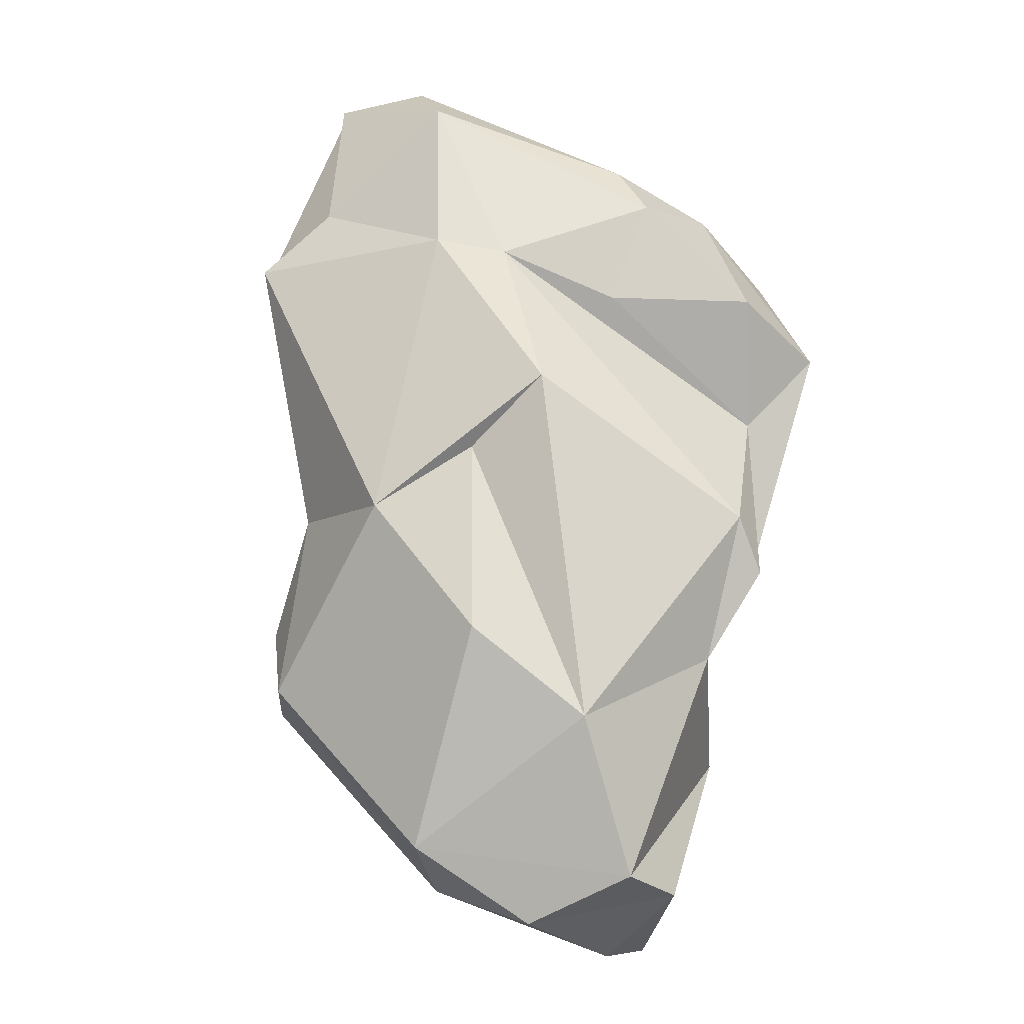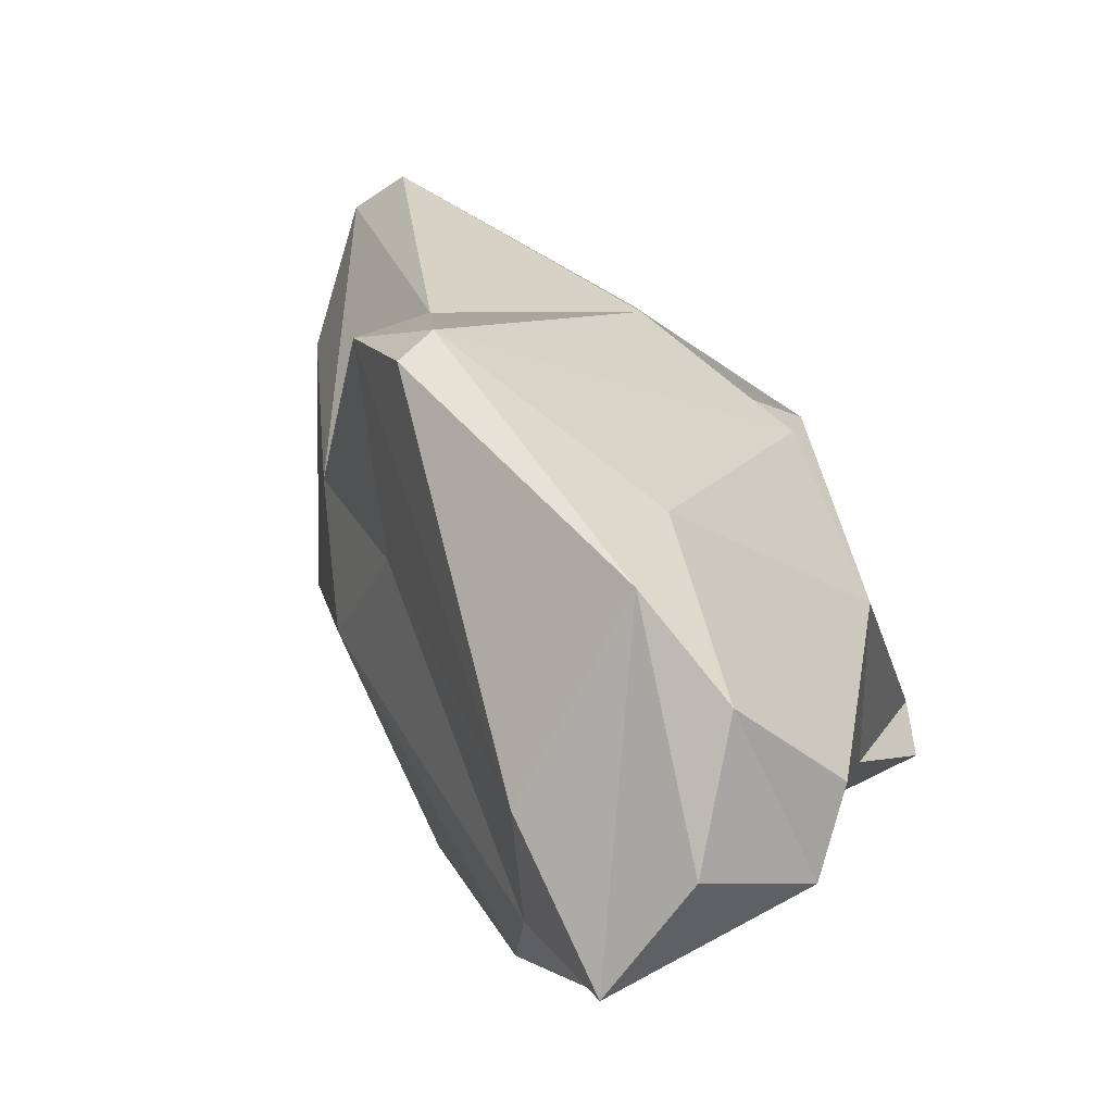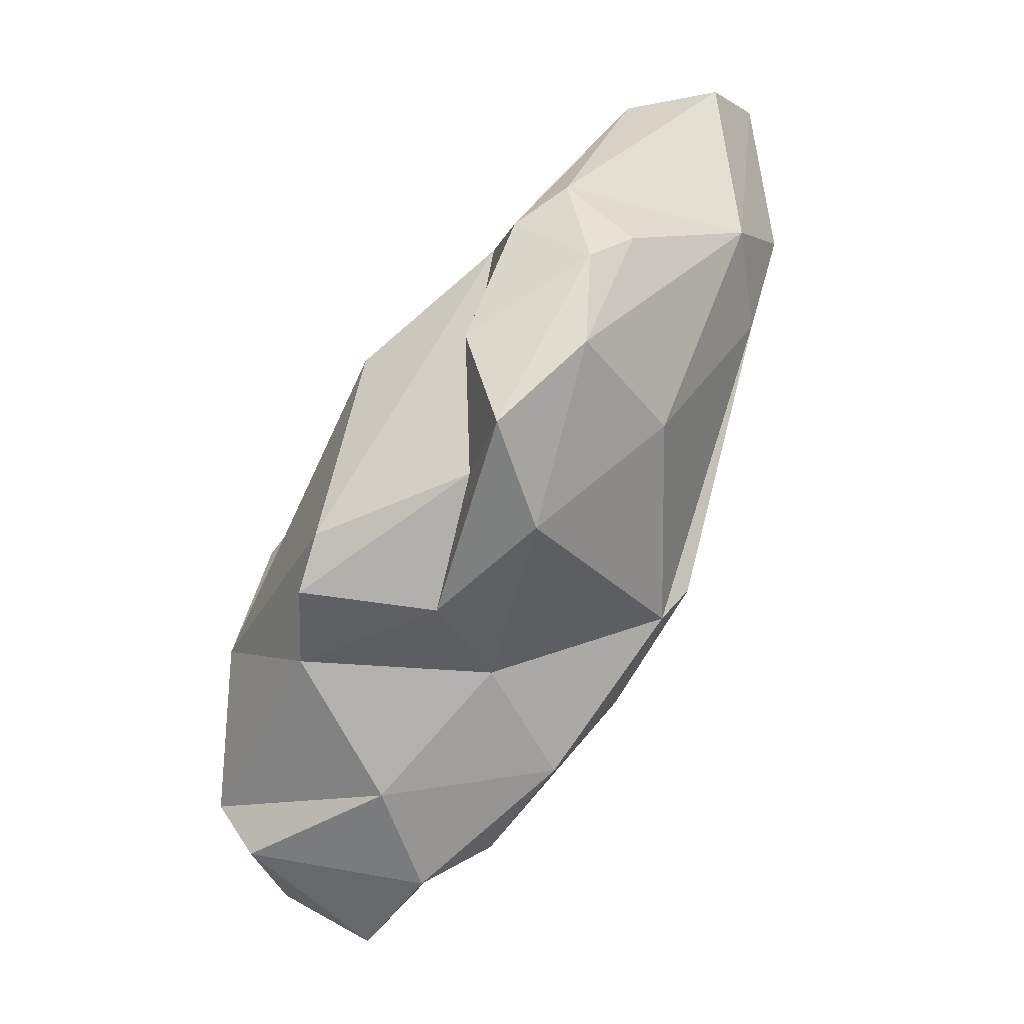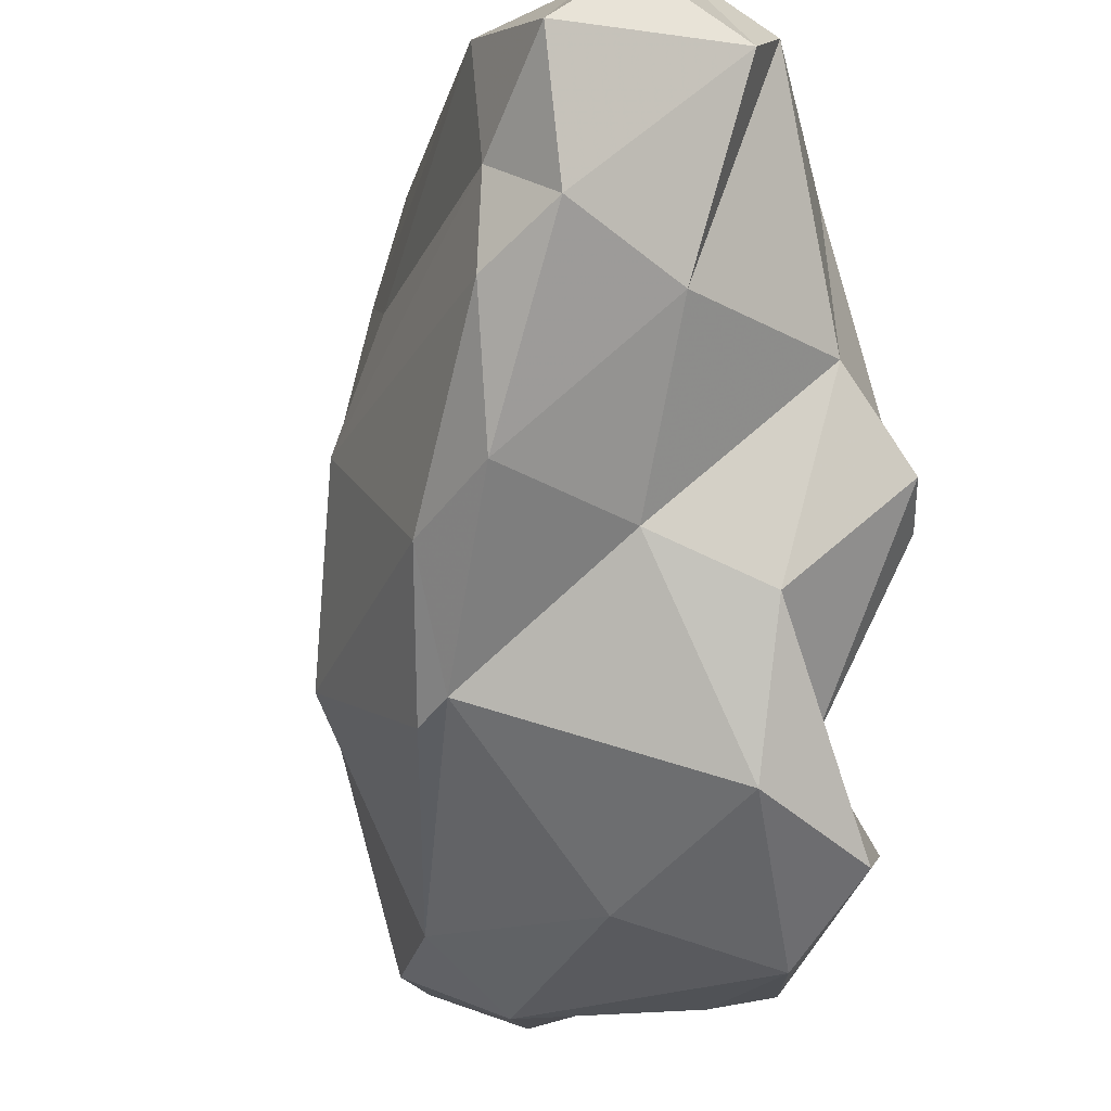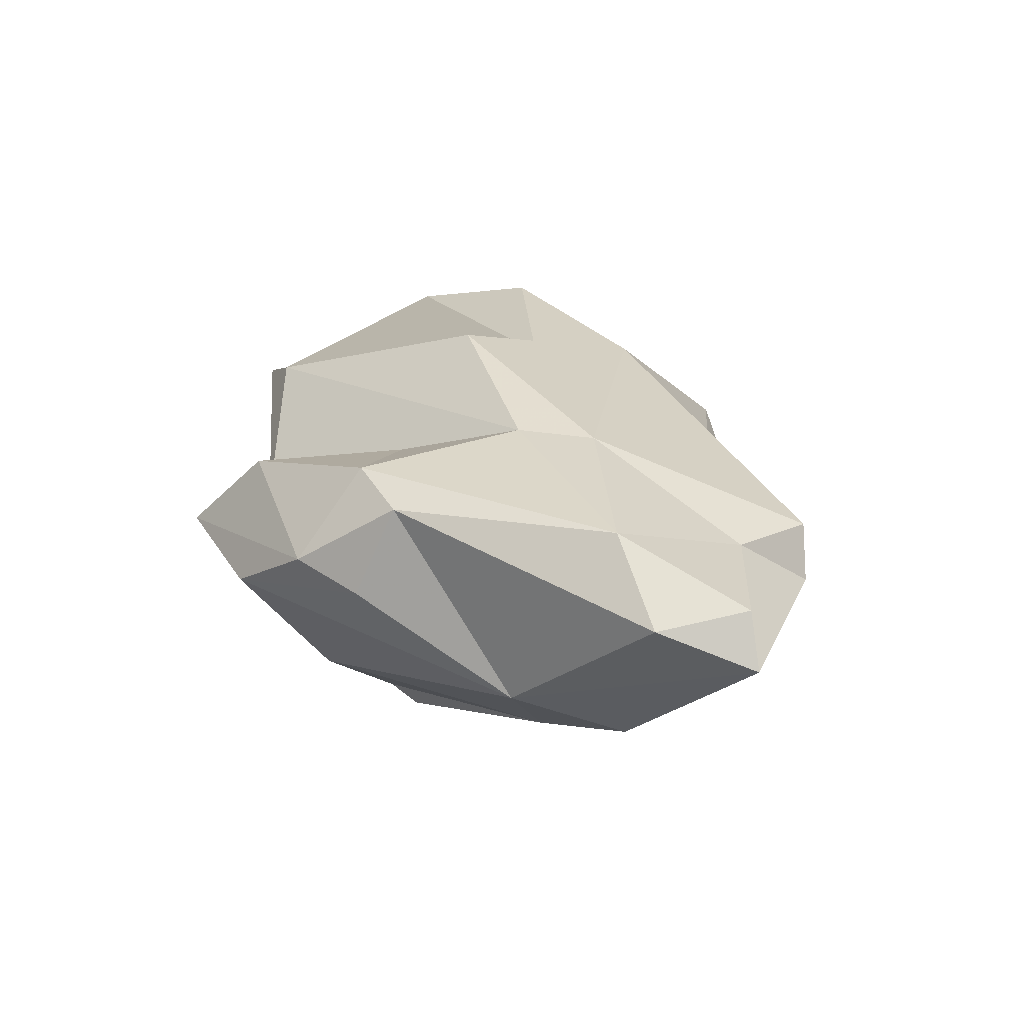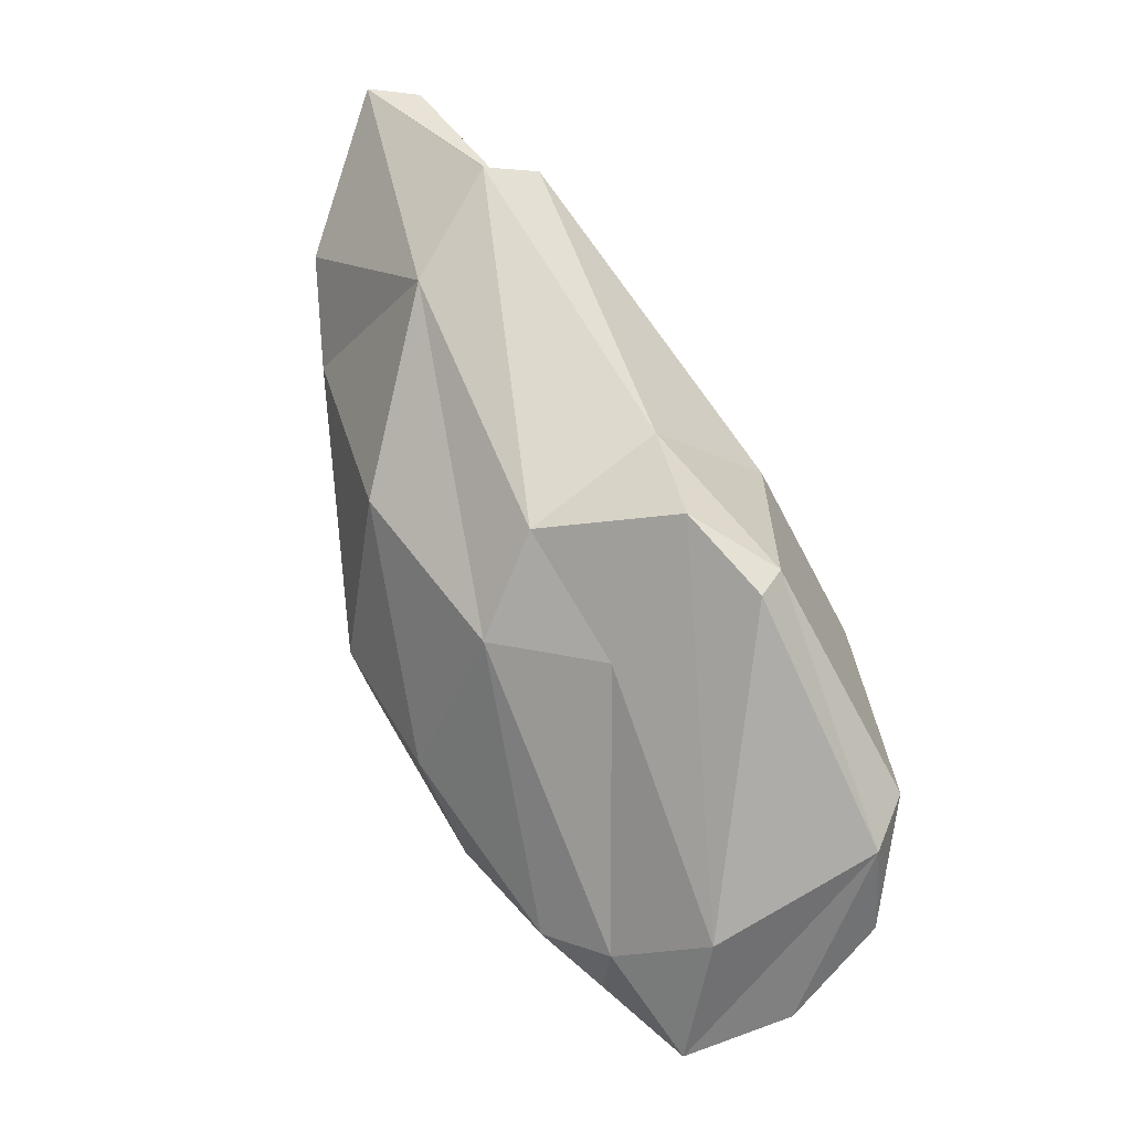
<metadata>
{"format":"obj","ext":"obj","renderer":"f3d","projection":"perspective","resolution":1024,"background":"white","views":[{"elev":10.7,"azim":-124.6,"up":"+Z"},{"elev":32.5,"azim":-159.2,"up":"+Y"},{"elev":13.4,"azim":-30.7,"up":"+Z"},{"elev":-50.9,"azim":-155.0,"up":"+Y"},{"elev":78.0,"azim":49.6,"up":"+Z"},{"elev":-38.1,"azim":131.5,"up":"+Z"}]}
</metadata>
<code>
v 192.5 249 60.03
v 192.9 244.6 72.29
v 192.3 251.4 61.39
v 196.2 244.3 63.45
v 193.8 246.5 68.87
v 193.9 244.9 74.41
v 199.1 250.8 79.93
v 193.5 252.7 67.66
v 194.8 250.6 57.1
v 194.7 254.4 59.34
v 197.1 241.2 71.79
v 200.8 253 77.04
v 197.8 237.8 79.66
v 204.3 249 84.38
v 202.5 241.2 64.29
v 198.3 240.7 77.12
v 196.8 255.6 70.9
v 199.5 237.8 75.46
v 200 241.9 68.64
v 202.9 239.5 85.24
v 198 244.2 59.28
v 197.5 257.8 62.31
v 198.3 240.9 82.34
v 196.9 247.1 55.85
v 201.9 243.4 86.12
v 201.5 237.5 82.36
v 201.6 245.4 82.5
v 201 243.8 60.4
v 197.7 256.7 60.25
v 206.7 239.8 70.39
v 204.2 243.2 87.43
v 205.5 238.2 78.66
v 205.4 240.3 85.65
v 206.4 258.7 65.63
v 200.1 246.5 58.84
v 205.9 241.9 66.42
v 200 251.1 57.61
v 202.6 256.4 74.75
v 205.8 259.1 66.83
v 210.4 248.3 90.06
v 206.8 252.3 65.56
v 206.4 250.9 84.82
v 208.9 257.6 68.31
v 208.1 240.1 71.29
v 211.9 242.2 85.33
v 213 242.7 81.34
v 213.9 246.9 90.72
v 208.6 256.1 73.04
v 212.7 245.6 73.07
v 213.8 255.1 83.16
v 209.2 248.4 67.14
v 210.6 251.9 69.61
v 215.4 250.5 79.36
v 213.1 252.2 85.53
v 215.4 250 89.95
v 215.5 253.7 83.02
v 215.5 244.6 84.43
v 217.2 248.9 89.67
g foo
f 33 31 20
f 20 31 25
f 26 33 20
f 20 25 23
f 23 13 20
f 26 20 13
f 47 40 31
f 45 47 31
f 40 14 25
f 31 40 25
f 45 31 33
f 25 14 27
f 32 45 26
f 45 33 26
f 25 27 23
f 16 23 27
f 16 13 23
f 13 18 26
f 18 32 26
f 16 11 13
f 13 11 18
f 55 47 58
f 55 40 47
f 58 47 45
f 58 45 57
f 14 40 42
f 42 40 54
f 46 57 45
f 42 7 14
f 45 32 46
f 30 46 32
f 6 14 7
f 16 27 14
f 16 14 6
f 30 32 18
f 30 18 19
f 16 6 2
f 11 16 2
f 18 11 19
f 54 55 58
f 55 54 40
f 54 50 42
f 58 57 53
f 53 57 46
f 38 7 42
f 7 38 12
f 44 46 30
f 12 8 7
f 8 6 7
f 5 6 8
f 5 2 6
f 2 5 11
f 19 11 5
f 50 54 56
f 58 56 54
f 38 42 50
f 53 56 58
f 53 46 49
f 46 44 49
f 12 38 17
f 36 49 44
f 8 12 17
f 44 30 36
f 5 8 3
f 19 15 30
f 30 15 36
f 4 5 3
f 15 19 4
f 19 5 4
f 48 38 50
f 56 48 50
f 52 56 53
f 51 52 53
f 53 49 51
f 38 39 17
f 17 39 22
f 36 51 49
f 17 22 8
f 3 8 22
f 28 51 36
f 15 28 36
f 1 4 3
f 1 21 4
f 21 15 4
f 28 15 21
f 39 48 43
f 43 48 52
f 52 48 56
f 39 38 48
f 43 52 41
f 51 41 52
f 35 41 51
f 10 3 22
f 28 35 51
f 10 1 3
f 9 1 10
f 28 21 35
f 9 24 1
f 1 24 21
f 24 35 21
f 34 39 43
f 37 34 43
f 43 41 37
f 29 22 39
f 29 39 34
f 37 29 34
f 10 22 29
f 35 37 41
f 24 29 37
f 24 37 35
f 9 10 29
f 24 9 29
g

</code>
